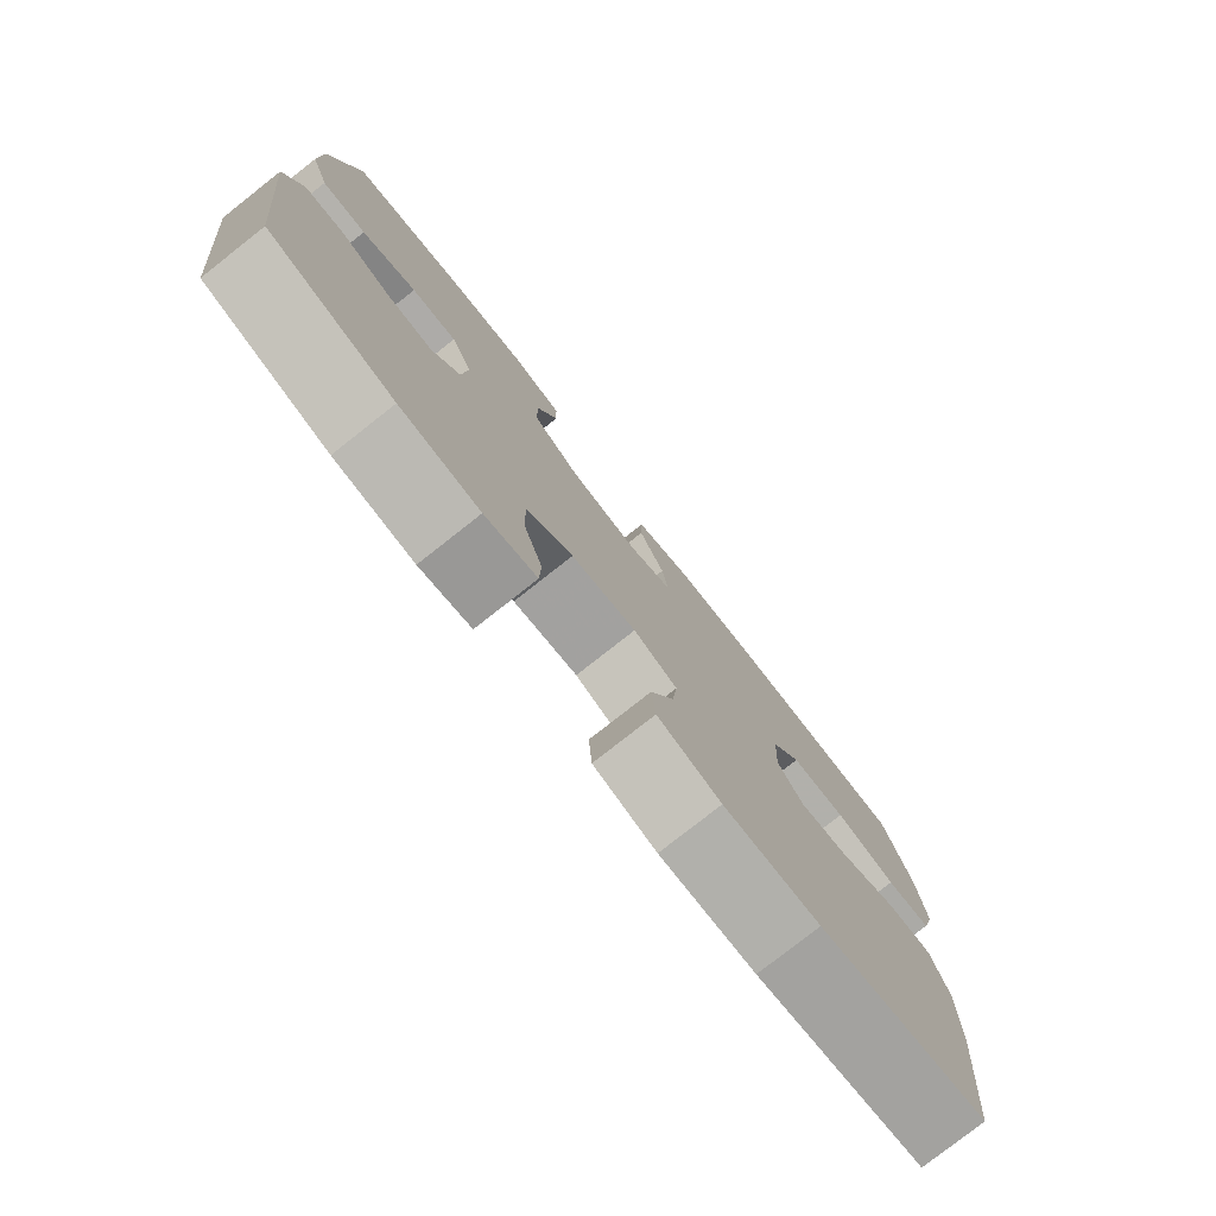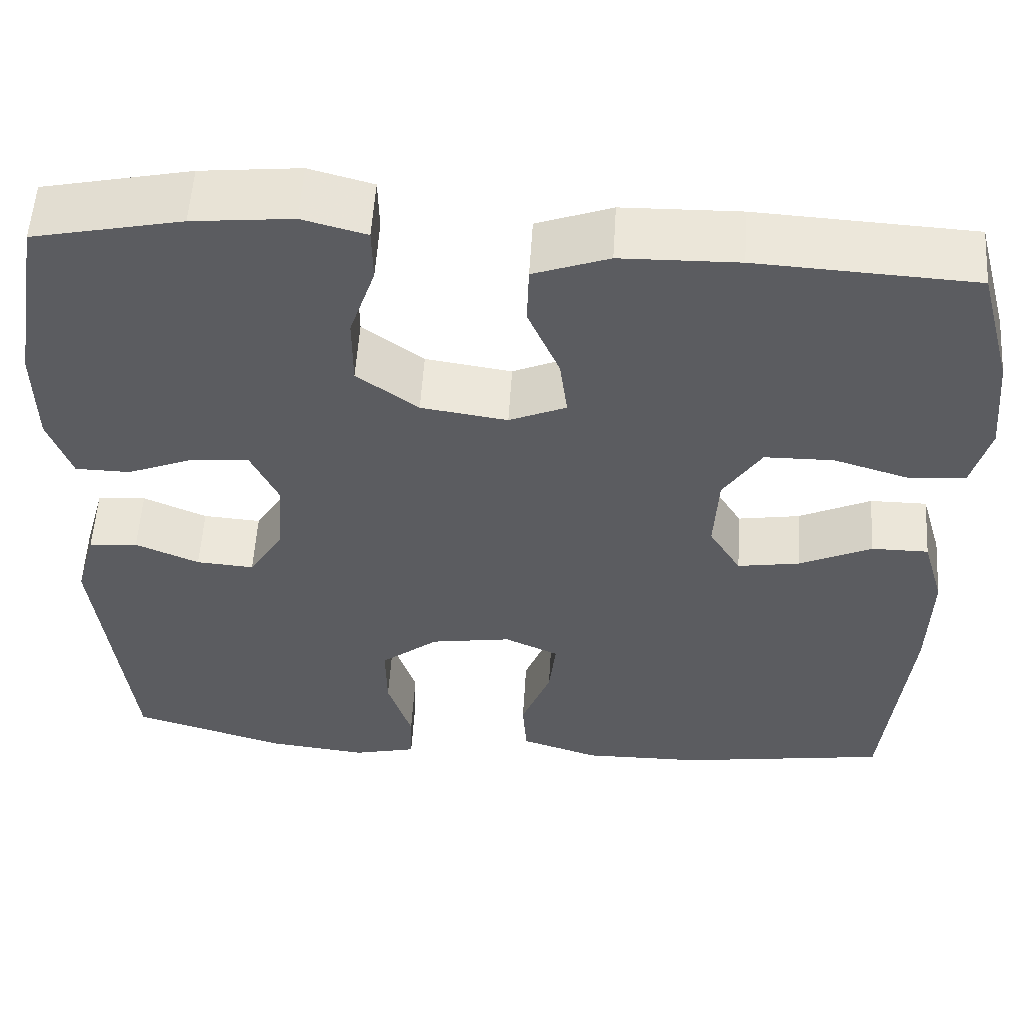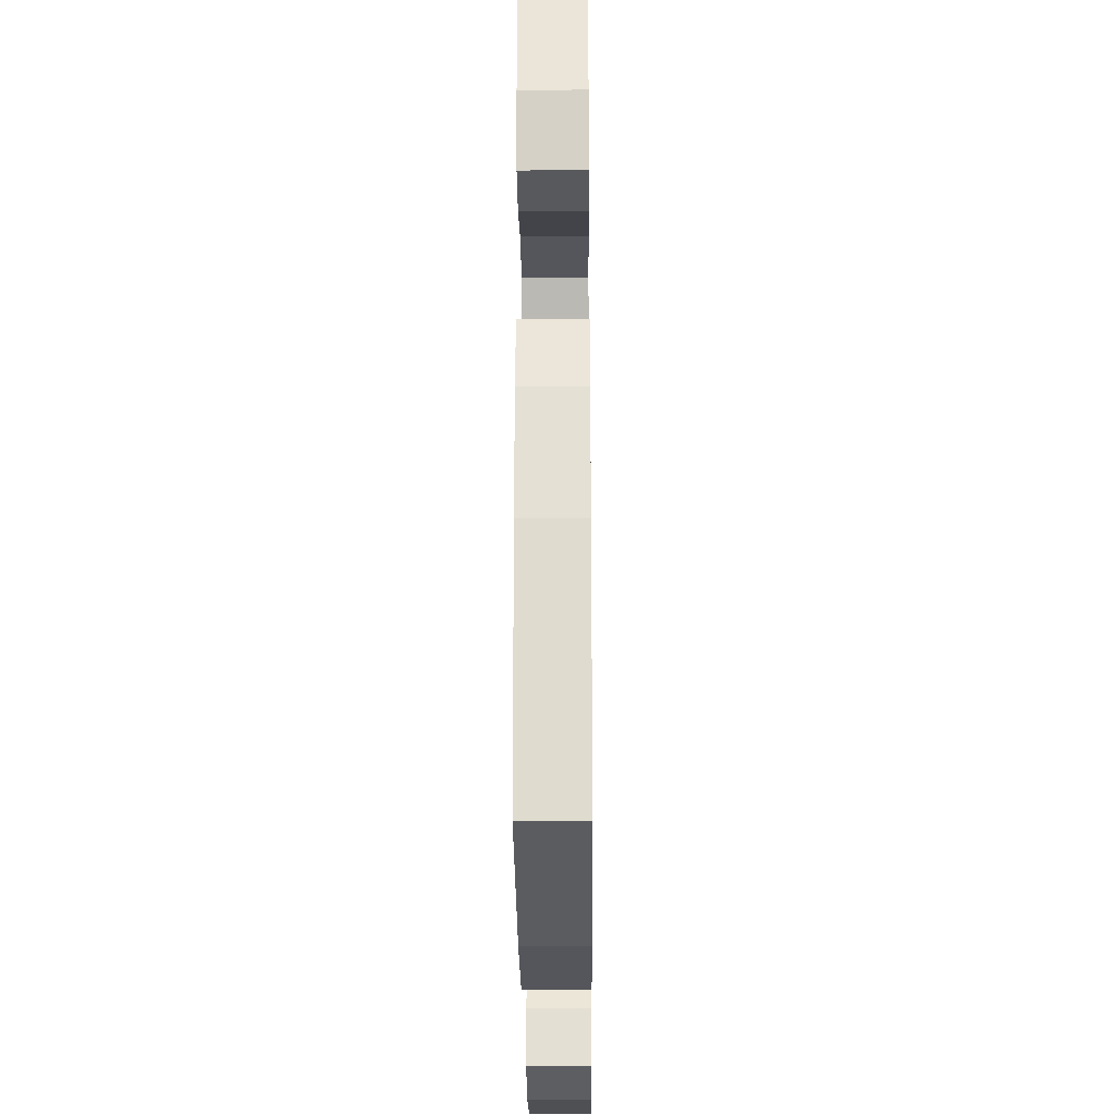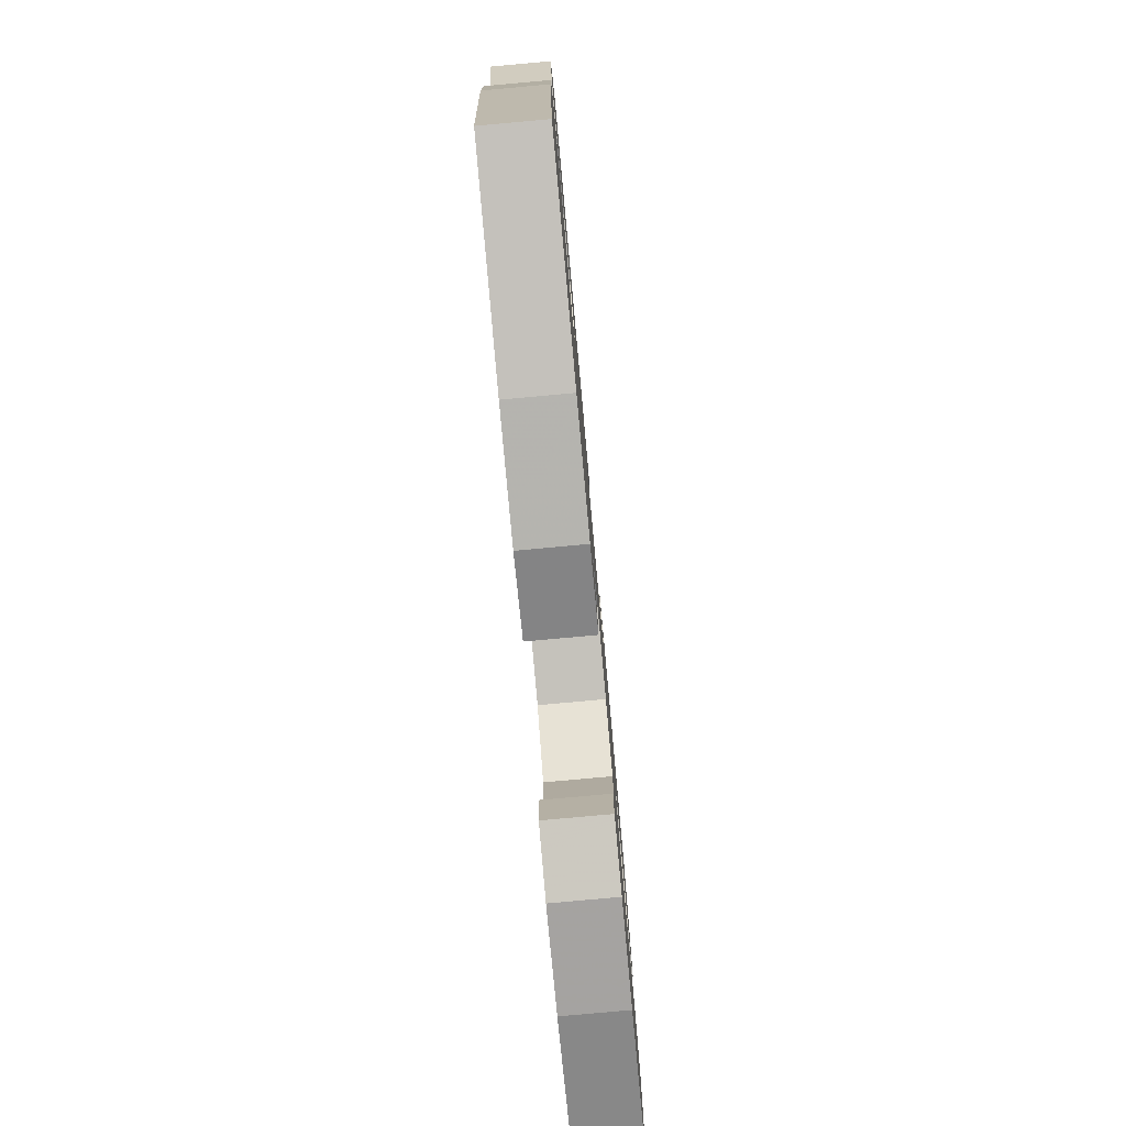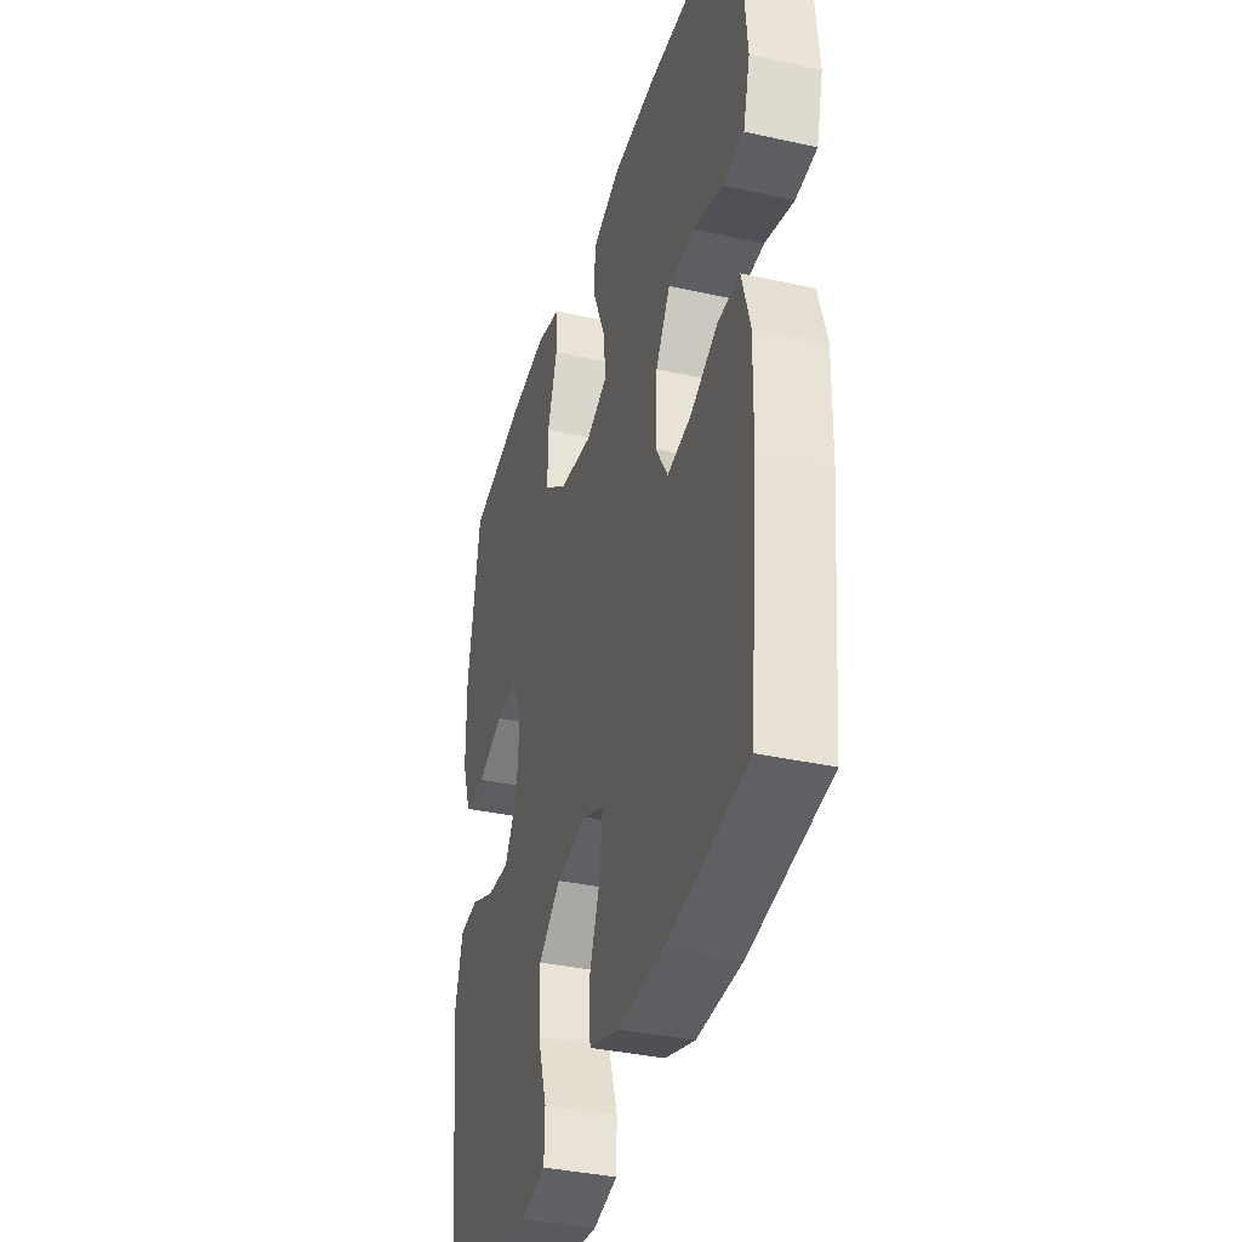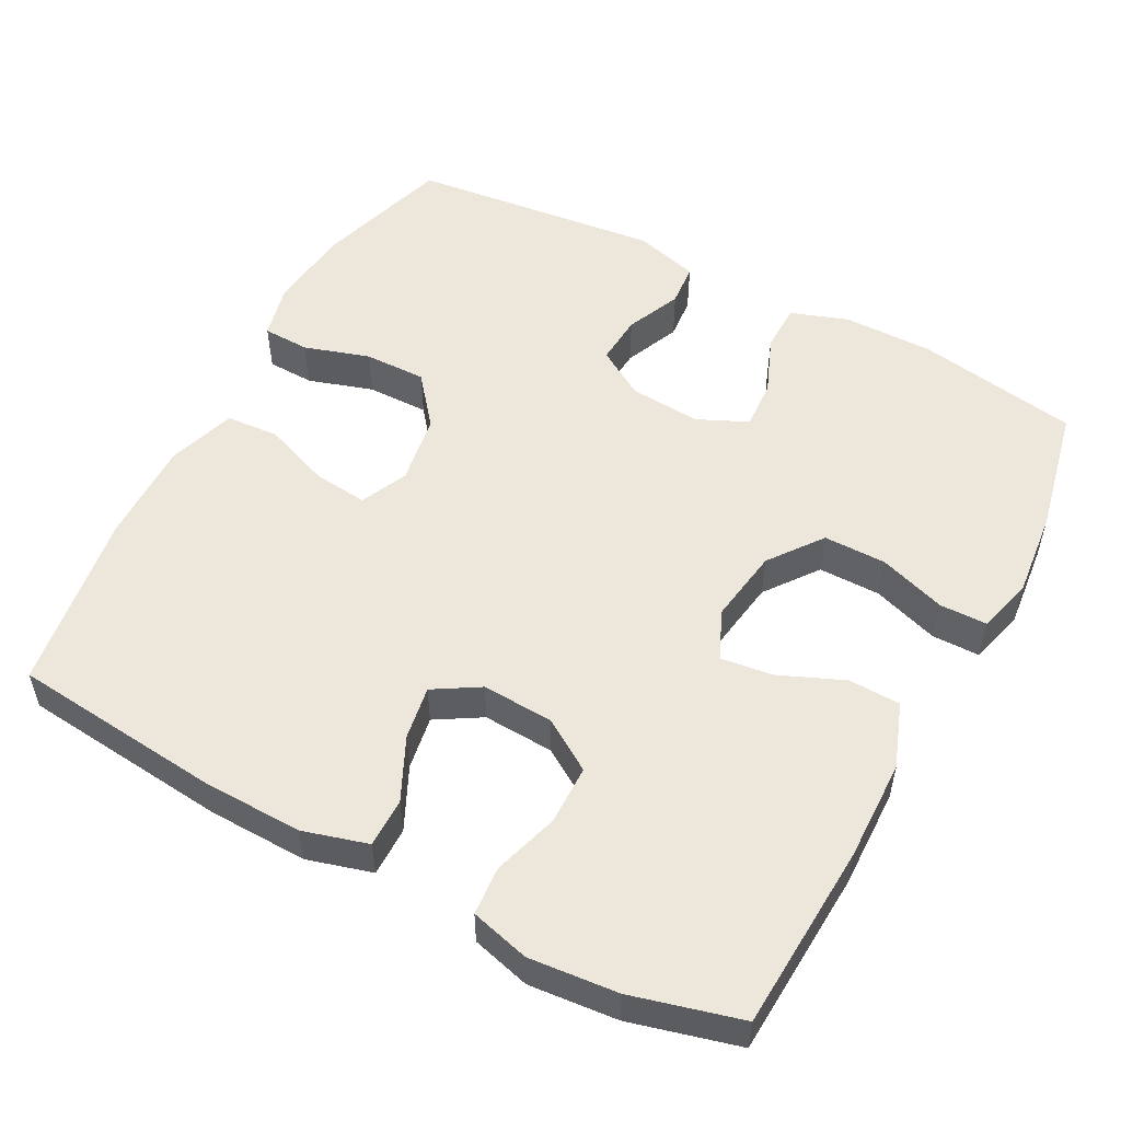
<metadata>
{"format":"obj","ext":"obj","renderer":"f3d","projection":"perspective","resolution":1024,"background":"white","views":[{"elev":-79.0,"azim":128.2,"up":"+Z"},{"elev":55.3,"azim":-176.4,"up":"+Z"},{"elev":-25.5,"azim":-89.5,"up":"+Z"},{"elev":-79.5,"azim":-84.8,"up":"+Z"},{"elev":-36.8,"azim":-106.0,"up":"+Z"},{"elev":53.3,"azim":-61.9,"up":"+Y"}]}
</metadata>
<code>
v -0.5 0.07 0.5
v -0.249 0.07 0.514
v -0.113 0.07 0.511
v -0.026 0.07 0.479
v -0.024 0.07 0.409
v -0.061 0.07 0.322
v -0.07 0.07 0.252
v -0.004 0.07 0.223
v 0.096 0.07 0.238
v 0.167 0.07 0.291
v 0.167 0.07 0.375
v 0.137 0.07 0.465
v 0.138 0.07 0.529
v 0.212 0.07 0.549
v 0.328 0.07 0.537
v 0.5 0.07 0.5
v 0.537 0.07 0.282
v 0.536 0.07 0.161
v 0.509 0.07 0.084
v 0.445 0.07 0.083
v 0.366 0.07 0.115
v 0.3 0.07 0.119
v 0.269 0.07 0.052
v 0.276 0.07 -0.044
v 0.316 0.07 -0.109
v 0.383 0.07 -0.104
v 0.457 0.07 -0.072
v 0.514 0.07 -0.077
v 0.538 0.07 -0.163
v 0.5 0.07 -0.5
v 0.32 0.07 -0.555
v 0.206 0.07 -0.568
v 0.132 0.07 -0.55
v 0.13 0.07 -0.487
v 0.158 0.07 -0.399
v 0.159 0.07 -0.316
v 0.092 0.07 -0.262
v -0.002 0.07 -0.247
v -0.065 0.07 -0.276
v -0.057 0.07 -0.349
v -0.023 0.07 -0.438
v -0.028 0.07 -0.509
v -0.119 0.07 -0.539
v -0.257 0.07 -0.537
v -0.5 0.07 -0.5
v -0.528 0.07 -0.219
v -0.531 0.07 -0.084
v -0.506 0.07 0.003
v -0.44 0.07 0.003
v -0.356 0.07 -0.037
v -0.284 0.07 -0.049
v -0.247 0.07 0.012
v -0.252 0.07 0.108
v -0.296 0.07 0.177
v -0.376 0.07 0.178
v -0.464 0.07 0.151
v -0.529 0.07 0.156
v -0.55 0.07 0.235
v -0.539 0.07 0.354
v -0.5 0 0.5
v -0.249 0 0.514
v -0.113 0 0.511
v -0.026 0 0.479
v -0.024 0 0.409
v -0.061 0 0.322
v -0.07 0 0.252
v -0.004 0 0.223
v 0.096 0 0.238
v 0.167 0 0.291
v 0.167 0 0.375
v 0.137 0 0.465
v 0.138 0 0.529
v 0.212 0 0.549
v 0.328 0 0.537
v 0.5 0 0.5
v 0.537 0 0.282
v 0.536 0 0.161
v 0.509 0 0.084
v 0.445 0 0.083
v 0.366 0 0.115
v 0.3 0 0.119
v 0.269 0 0.052
v 0.276 0 -0.044
v 0.316 0 -0.109
v 0.383 0 -0.104
v 0.457 0 -0.072
v 0.514 0 -0.077
v 0.538 0 -0.163
v 0.5 0 -0.5
v 0.32 0 -0.555
v 0.206 0 -0.568
v 0.132 0 -0.55
v 0.13 0 -0.487
v 0.158 0 -0.399
v 0.159 0 -0.316
v 0.092 0 -0.262
v -0.002 0 -0.247
v -0.065 0 -0.276
v -0.057 0 -0.349
v -0.023 0 -0.438
v -0.028 0 -0.509
v -0.119 0 -0.539
v -0.257 0 -0.537
v -0.5 0 -0.5
v -0.528 0 -0.219
v -0.531 0 -0.084
v -0.506 0 0.003
v -0.44 0 0.003
v -0.356 0 -0.037
v -0.284 0 -0.049
v -0.247 0 0.012
v -0.252 0 0.108
v -0.296 0 0.177
v -0.376 0 0.178
v -0.464 0 0.151
v -0.529 0 0.156
v -0.55 0 0.235
v -0.539 0 0.354
f 4 5 6
f 3 4 6
f 2 3 6
f 1 2 6
f 59 1 6
f 58 59 6
f 57 58 6
f 56 57 6
f 55 56 6
f 54 55 6 7
f 53 54 7 8
f 52 53 8 9
f 51 52 9
f 48 49 50
f 47 48 50
f 46 47 50
f 45 46 50
f 44 45 50
f 43 44 50
f 42 43 50
f 41 42 50
f 40 41 50
f 39 40 50 51
f 51 9 10
f 39 51 10
f 38 39 10
f 33 34 35
f 32 33 35
f 31 32 35
f 30 31 35
f 29 30 35
f 28 29 35
f 27 28 35
f 26 27 35
f 25 26 35 36
f 24 25 36 37
f 19 20 21
f 18 19 21
f 17 18 21
f 16 17 21
f 15 16 21
f 14 15 21
f 13 14 21
f 12 13 21
f 11 12 21
f 10 11 21 22
f 37 38 10
f 24 37 10
f 23 24 10
f 10 22 23
f 65 64 63
f 65 63 62
f 65 62 61
f 65 61 60
f 65 60 118
f 65 118 117
f 65 117 116
f 65 116 115
f 65 115 114
f 66 65 114 113
f 67 66 113 112
f 68 67 112 111
f 68 111 110
f 109 108 107
f 109 107 106
f 109 106 105
f 109 105 104
f 109 104 103
f 109 103 102
f 109 102 101
f 109 101 100
f 109 100 99
f 110 109 99 98
f 69 68 110
f 69 110 98
f 69 98 97
f 94 93 92
f 94 92 91
f 94 91 90
f 94 90 89
f 94 89 88
f 94 88 87
f 94 87 86
f 94 86 85
f 95 94 85 84
f 96 95 84 83
f 80 79 78
f 80 78 77
f 80 77 76
f 80 76 75
f 80 75 74
f 80 74 73
f 80 73 72
f 80 72 71
f 80 71 70
f 81 80 70 69
f 69 97 96
f 69 96 83
f 69 83 82
f 82 81 69
f 1 60 61 2
f 2 61 62 3
f 3 62 63 4
f 4 63 64 5
f 5 64 65 6
f 6 65 66 7
f 7 66 67 8
f 8 67 68 9
f 9 68 69 10
f 10 69 70 11
f 11 70 71 12
f 12 71 72 13
f 13 72 73 14
f 14 73 74 15
f 15 74 75 16
f 16 75 76 17
f 17 76 77 18
f 18 77 78 19
f 19 78 79 20
f 20 79 80 21
f 21 80 81 22
f 22 81 82 23
f 23 82 83 24
f 24 83 84 25
f 25 84 85 26
f 26 85 86 27
f 27 86 87 28
f 28 87 88 29
f 29 88 89 30
f 30 89 90 31
f 31 90 91 32
f 32 91 92 33
f 33 92 93 34
f 34 93 94 35
f 35 94 95 36
f 36 95 96 37
f 37 96 97 38
f 38 97 98 39
f 39 98 99 40
f 40 99 100 41
f 41 100 101 42
f 42 101 102 43
f 43 102 103 44
f 44 103 104 45
f 45 104 105 46
f 46 105 106 47
f 47 106 107 48
f 48 107 108 49
f 49 108 109 50
f 50 109 110 51
f 51 110 111 52
f 52 111 112 53
f 53 112 113 54
f 54 113 114 55
f 55 114 115 56
f 56 115 116 57
f 57 116 117 58
f 58 117 118 59
f 59 118 60 1

</code>
